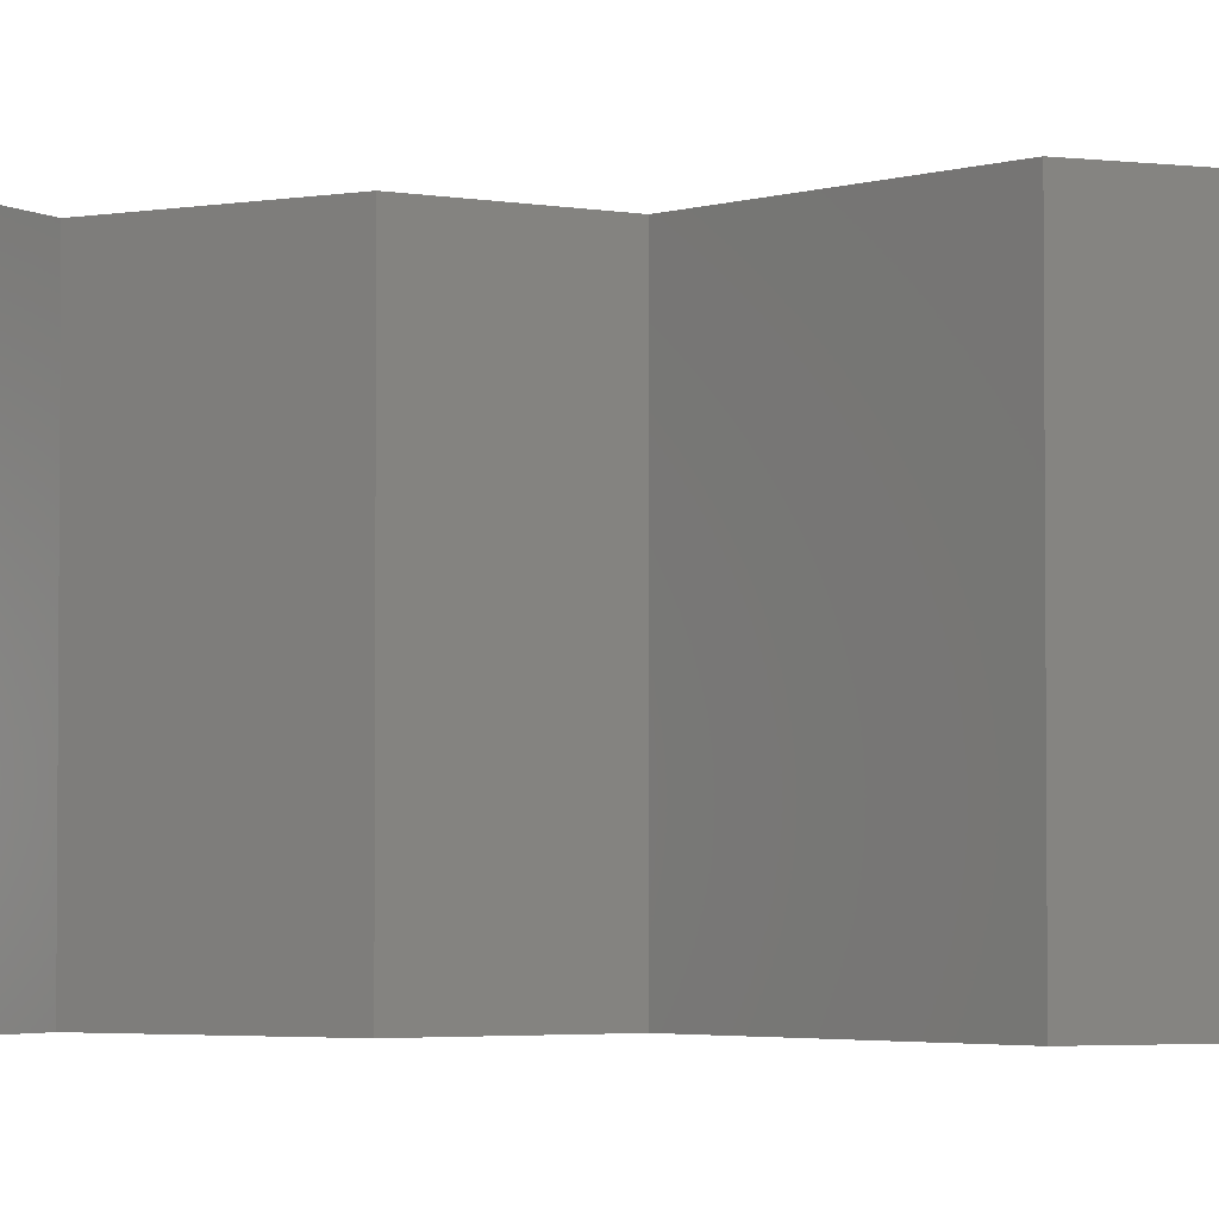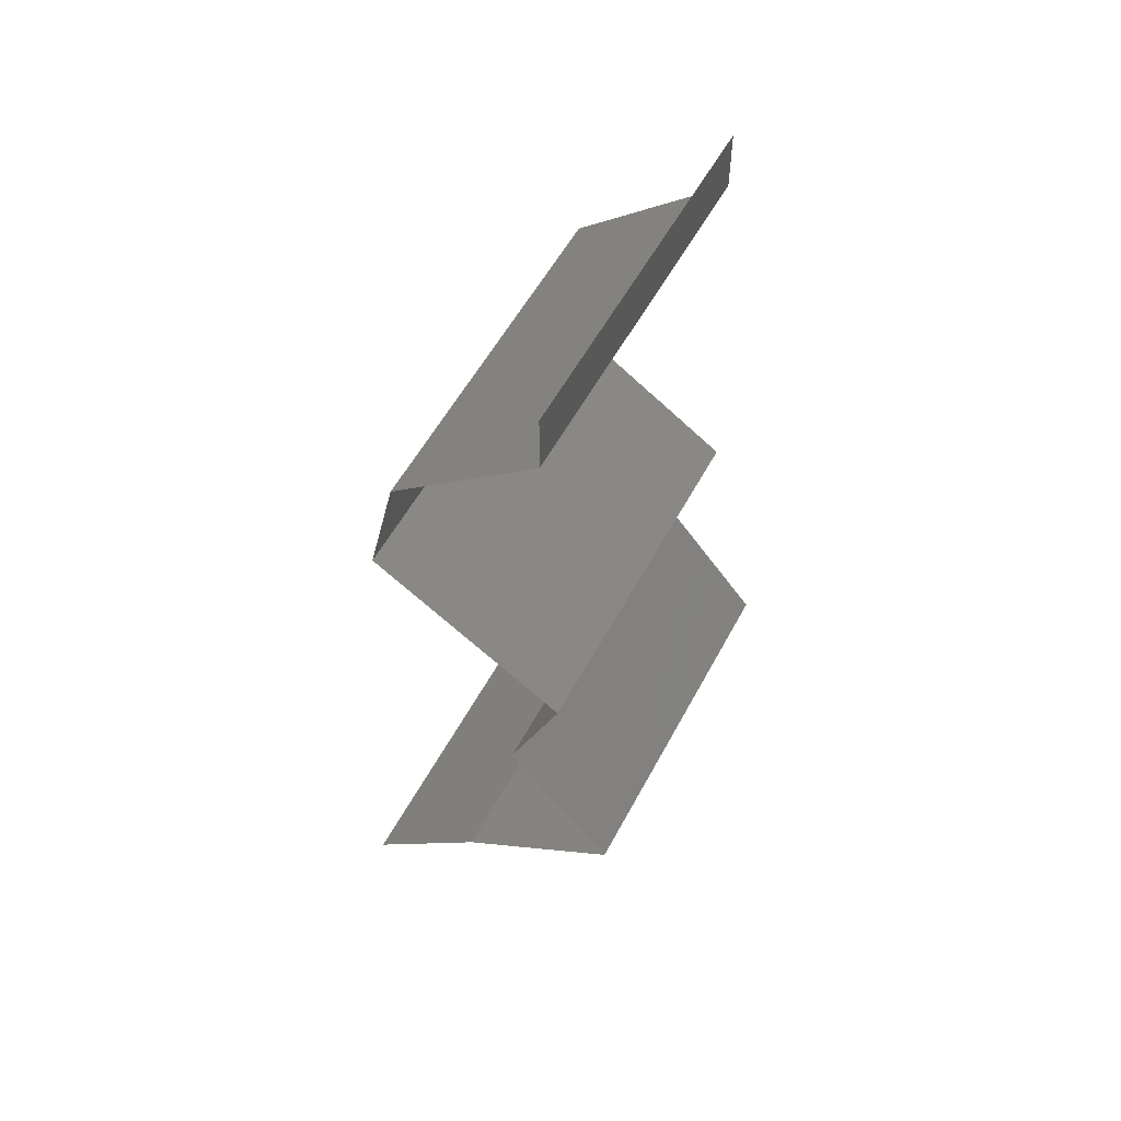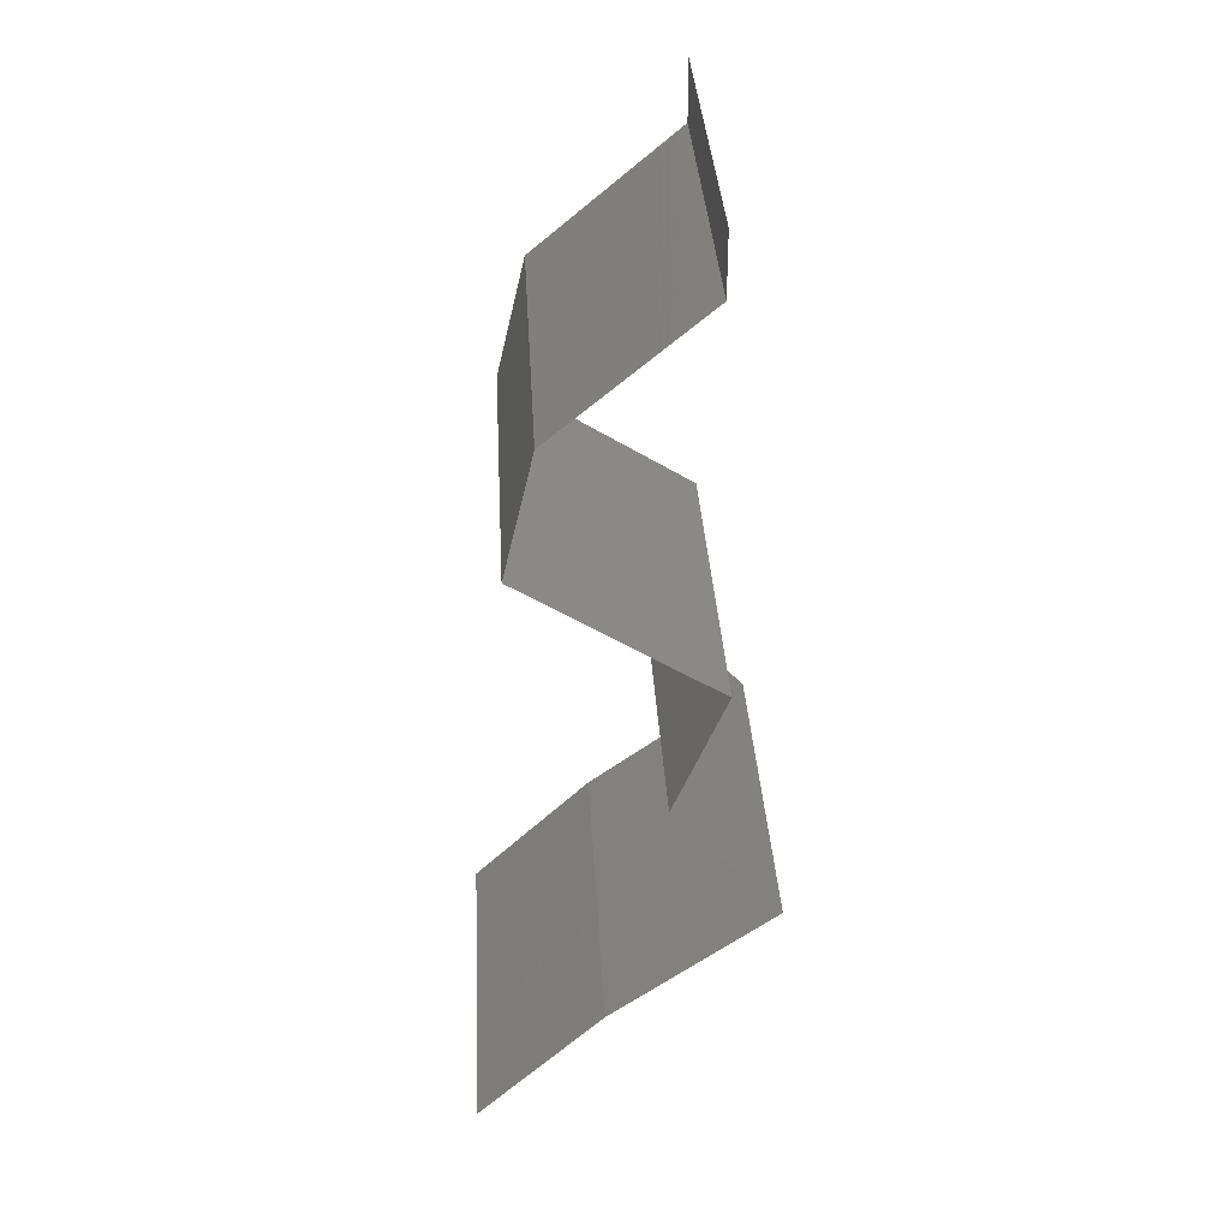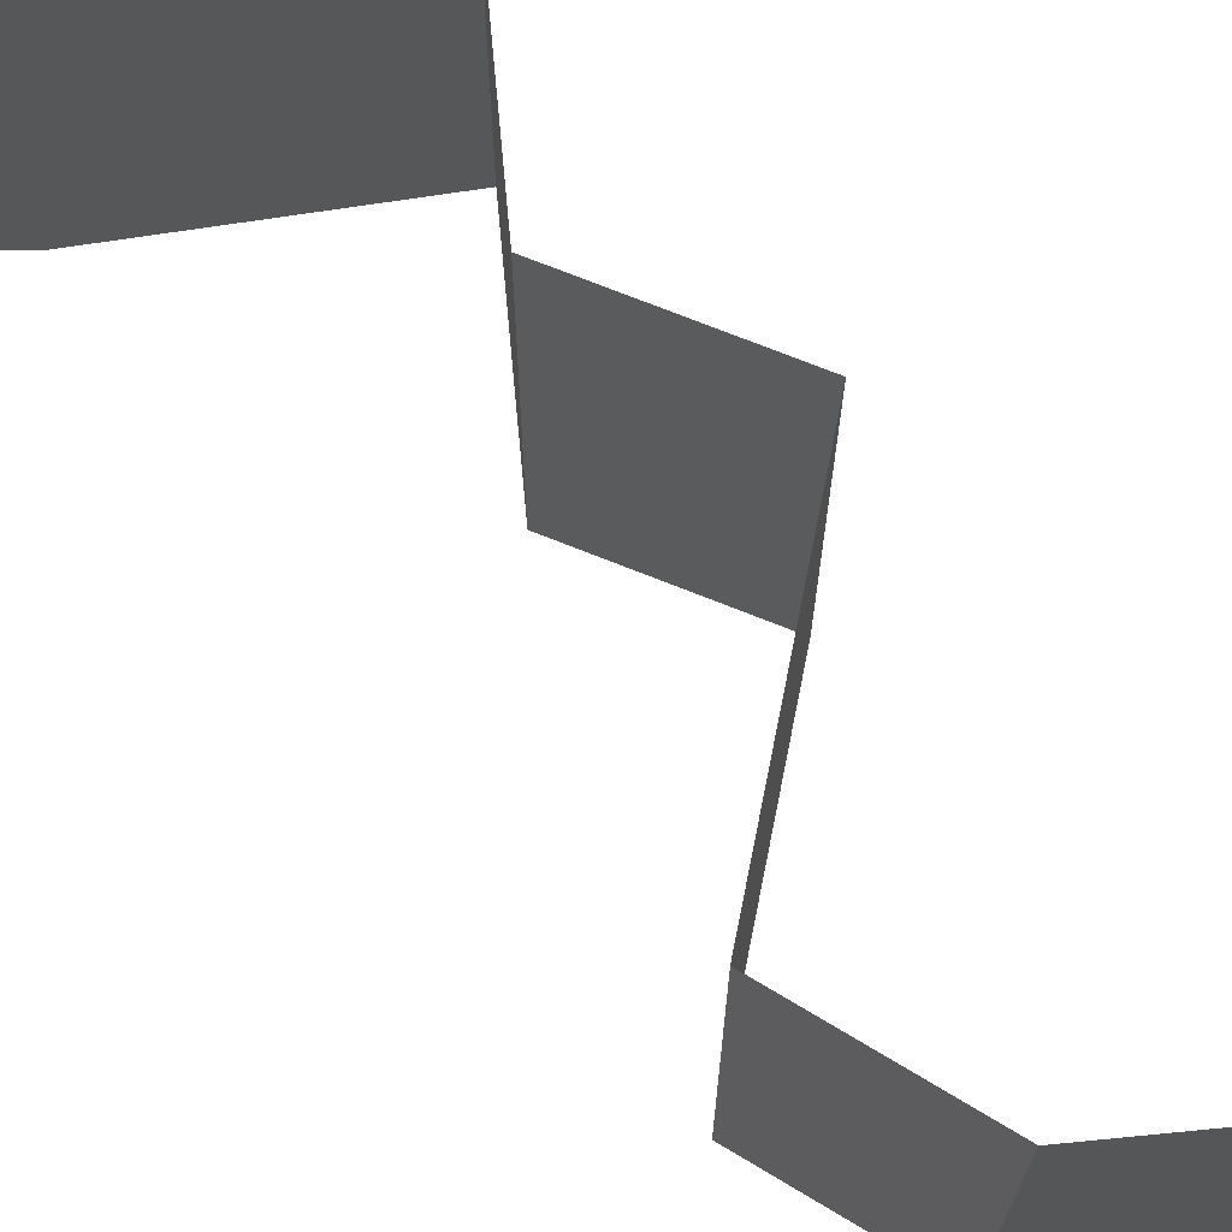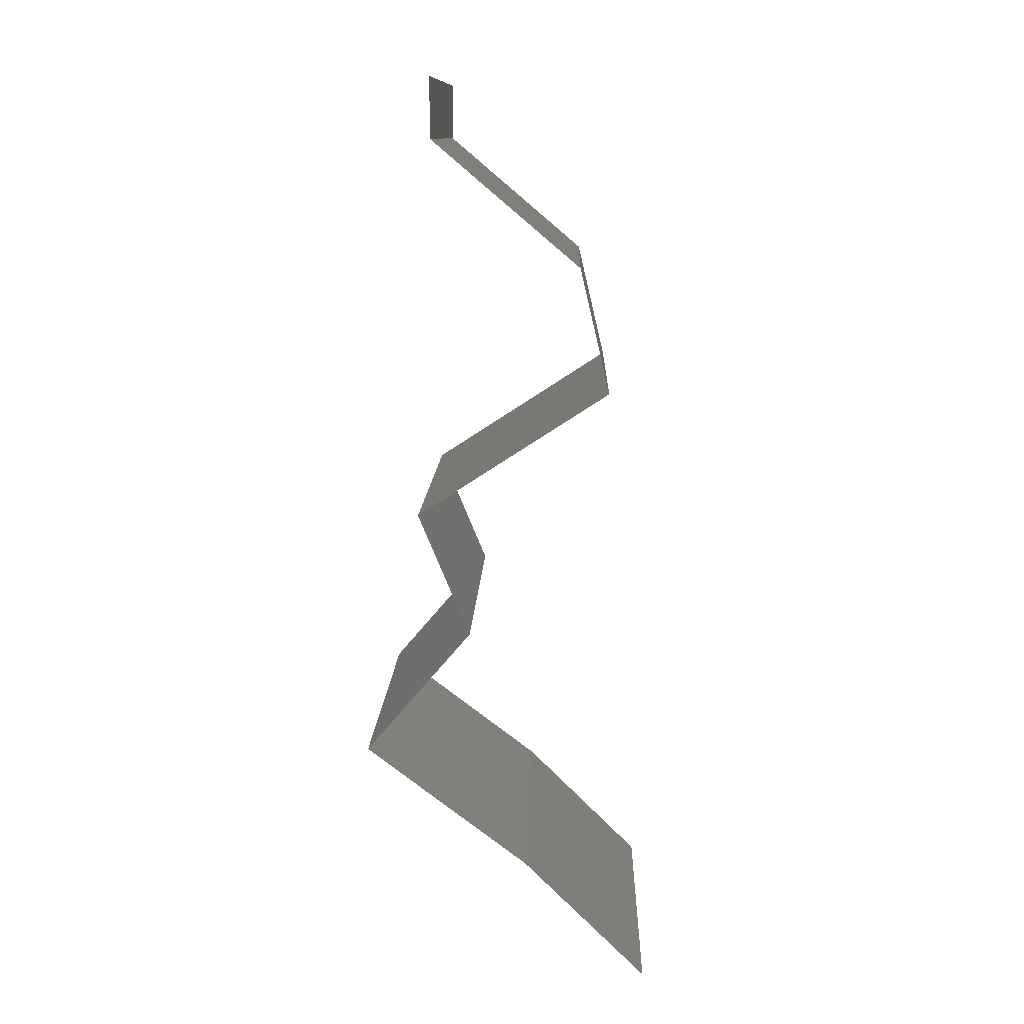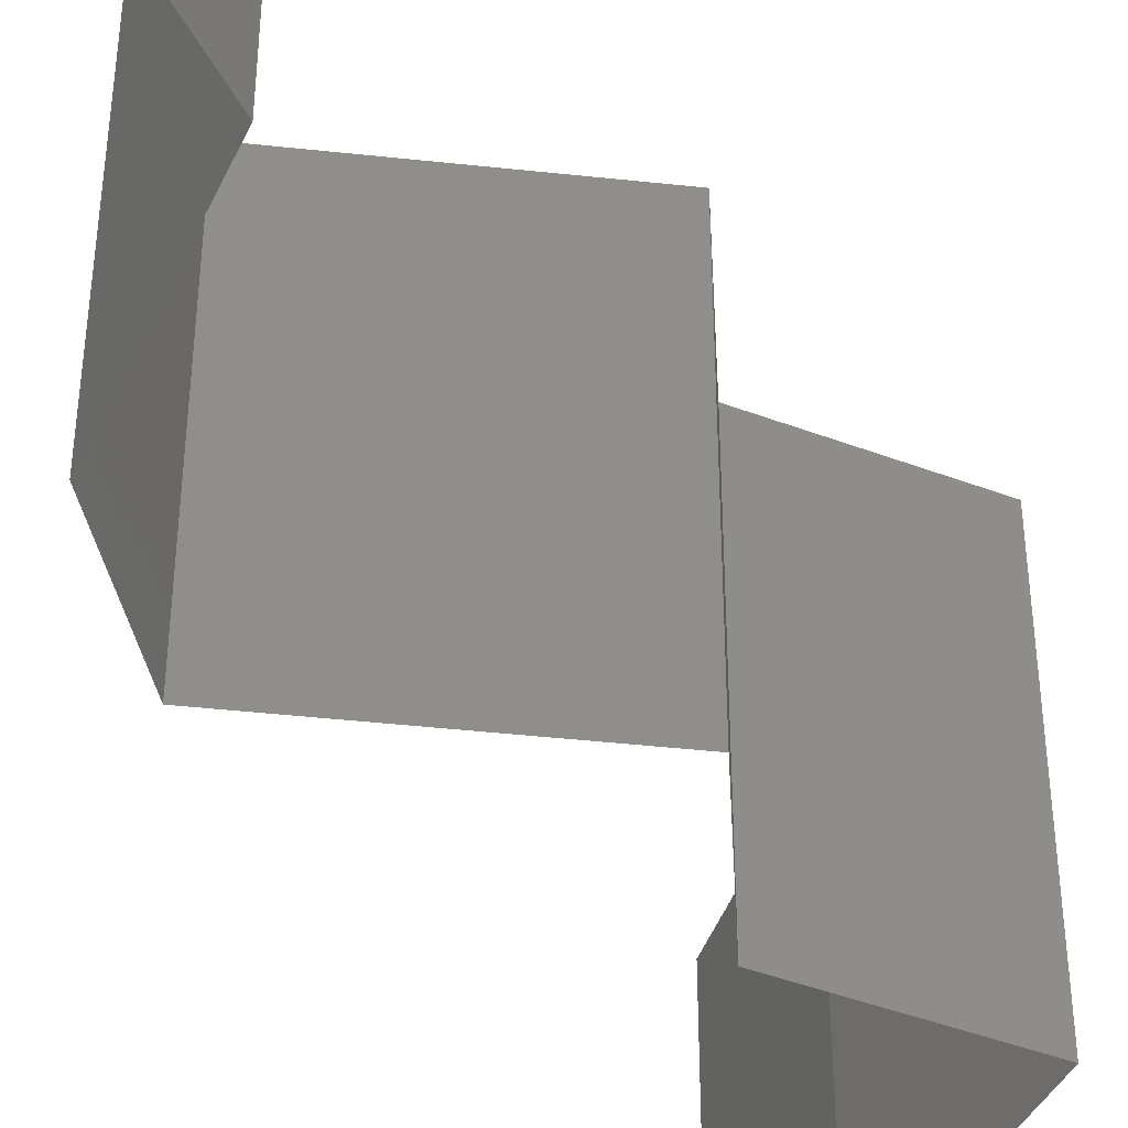
<metadata>
{"format":"stl","ext":"stl","renderer":"f3d","projection":"perspective","resolution":1024,"background":"white","views":[{"elev":-3.2,"azim":80.3,"up":"+Z"},{"elev":55.5,"azim":-152.2,"up":"+Y"},{"elev":34.7,"azim":176.8,"up":"+Y"},{"elev":73.7,"azim":134.2,"up":"+Z"},{"elev":11.8,"azim":1.8,"up":"+Y"},{"elev":-44.9,"azim":-154.2,"up":"+Z"}]}
</metadata>
<code>
# stl→obj: 41 verts, 58 faces
v 0.04 0.05662 0
v 0.04 0.06 0
v 0.04 0.06 0.01
v 0.04 0.05662 0.01
v 0.04 0.06 0.02
v 0.04 0.05662 0.02
v 0.04836 0.04954 0.02
v 0.04418 0.05308 0.01448
v 0.04418 0.05308 0.005494
v 0.04836 0.04954 0
v 0.04836 0.04954 0.01
v 0.0492 0.04601 0.005
v 0.05004 0.04247 0
v 0.05004 0.04247 0.02
v 0.0492 0.04601 0.015
v 0.05004 0.04247 0.01
v 0.04458 0.03893 0
v 0.03911 0.03539 0.01
v 0.04458 0.03893 0.02
v 0.03911 0.03539 0
v 0.03911 0.03539 0.02
v 0.04205 0.02831 0
v 0.04058 0.03185 0.005
v 0.04205 0.02831 0.01
v 0.04058 0.03185 0.015
v 0.04205 0.02831 0.02
v 0.03903 0.02477 0.015
v 0.036 0.02123 0
v 0.03903 0.02477 0.005
v 0.036 0.02123 0.01
v 0.036 0.02123 0.02
v 0.04531 0.01416 0.02
v 0.04066 0.01769 0.01405
v 0.04066 0.01769 0.005729
v 0.04531 0.01416 0
v 0.04531 0.01416 0.01
v 0.05244 0.007078 0.02
v 0.04887 0.01062 0.015
v 0.04887 0.01062 0.005
v 0.05244 0.007078 0
v 0.05244 0.007078 0.01
f 1 2 3
f 4 5 6
f 3 5 4
f 1 3 4
f 7 8 6
f 1 9 10
f 8 9 4
f 11 9 8
f 6 8 4
f 10 9 11
f 4 9 1
f 11 8 7
f 10 12 13
f 14 15 7
f 11 15 16
f 16 12 11
f 11 12 10
f 7 15 11
f 13 12 16
f 16 15 14
f 17 16 18
f 18 16 19
f 17 13 16
f 16 14 19
f 18 20 17
f 19 21 18
f 22 23 24
f 21 25 18
f 24 25 26
f 18 23 20
f 18 25 24
f 20 23 22
f 26 25 21
f 24 23 18
f 26 27 24
f 28 29 30
f 24 29 22
f 30 27 31
f 30 29 24
f 31 27 26
f 24 27 30
f 22 29 28
f 32 33 31
f 28 34 35
f 30 33 34
f 31 33 30
f 34 33 36
f 35 34 36
f 30 34 28
f 36 33 32
f 37 38 32
f 35 39 40
f 32 38 36
f 40 39 41
f 38 39 36
f 41 39 38
f 41 38 37
f 36 39 35

</code>
